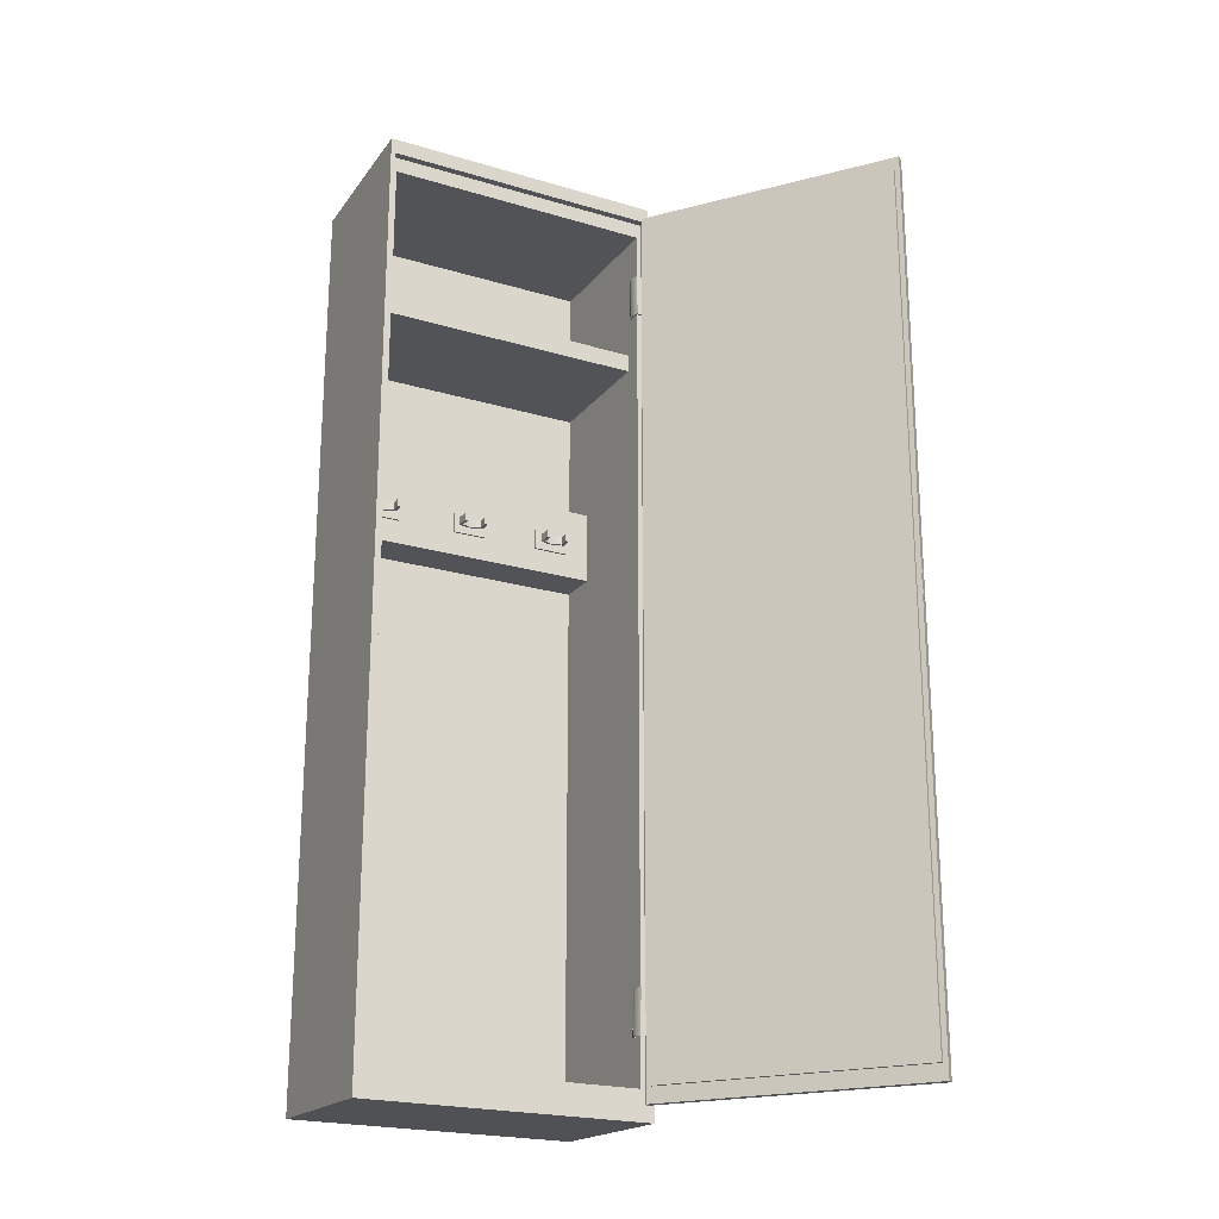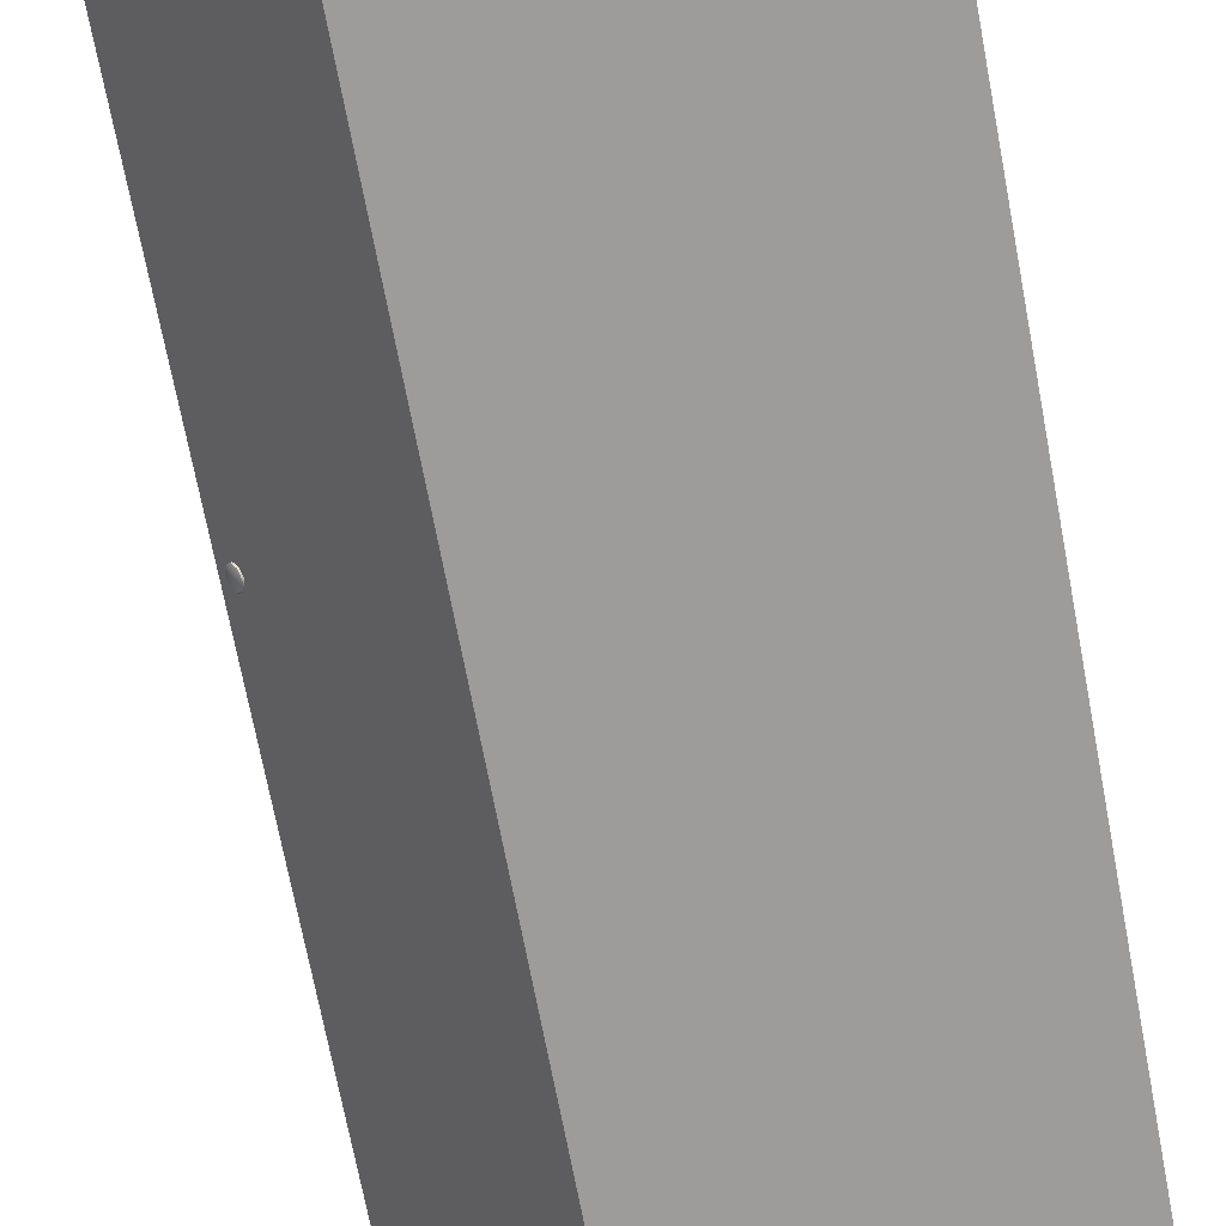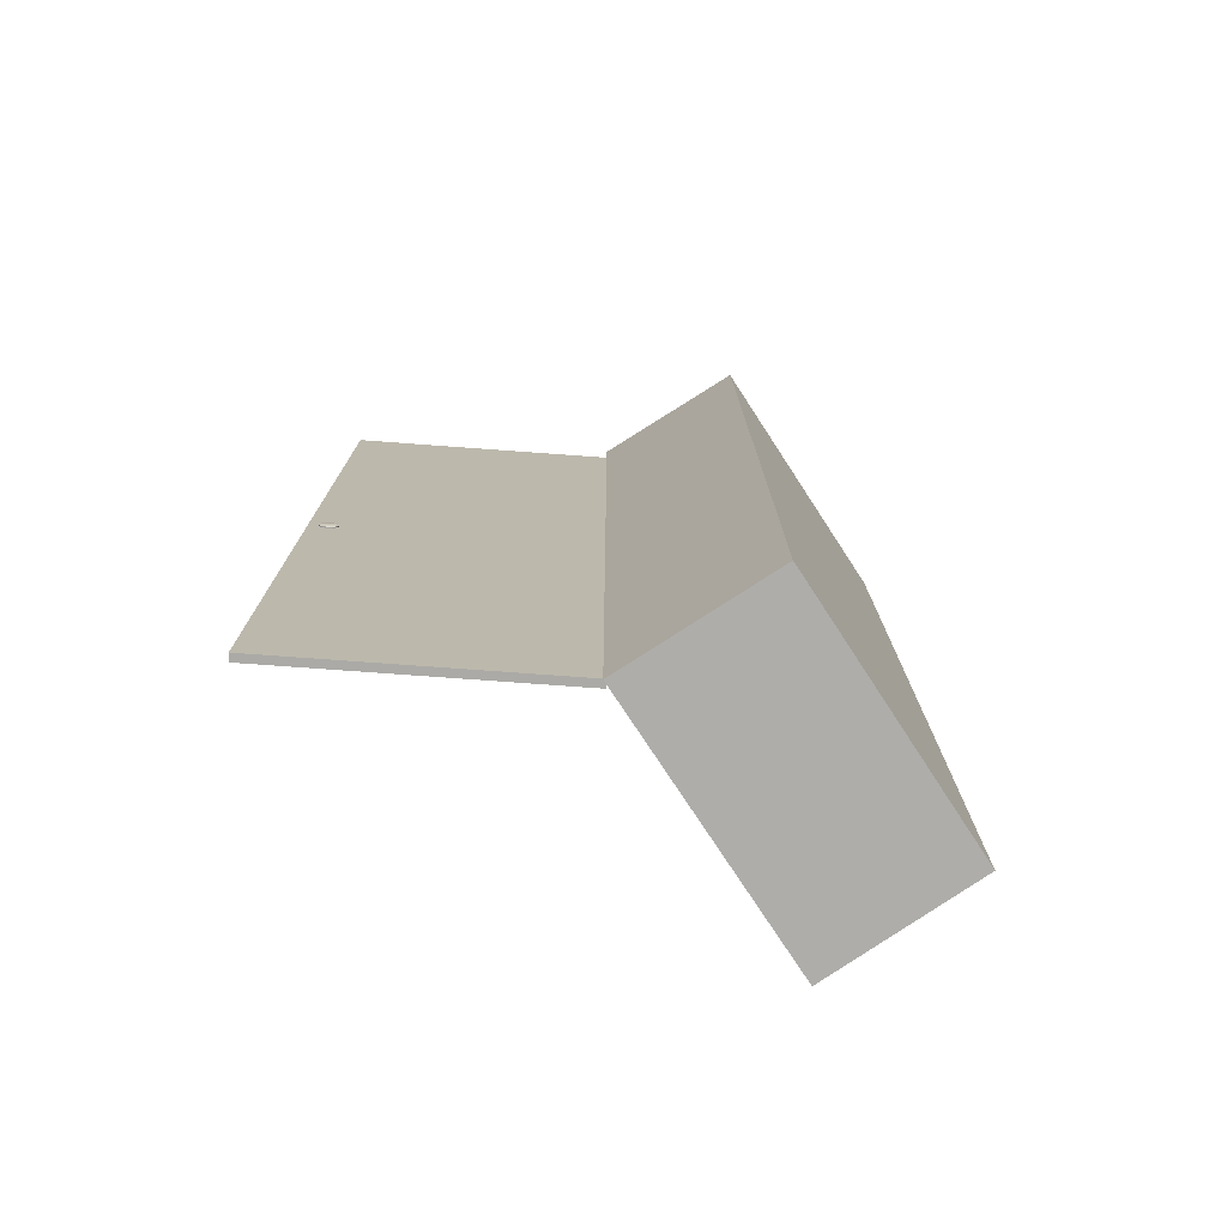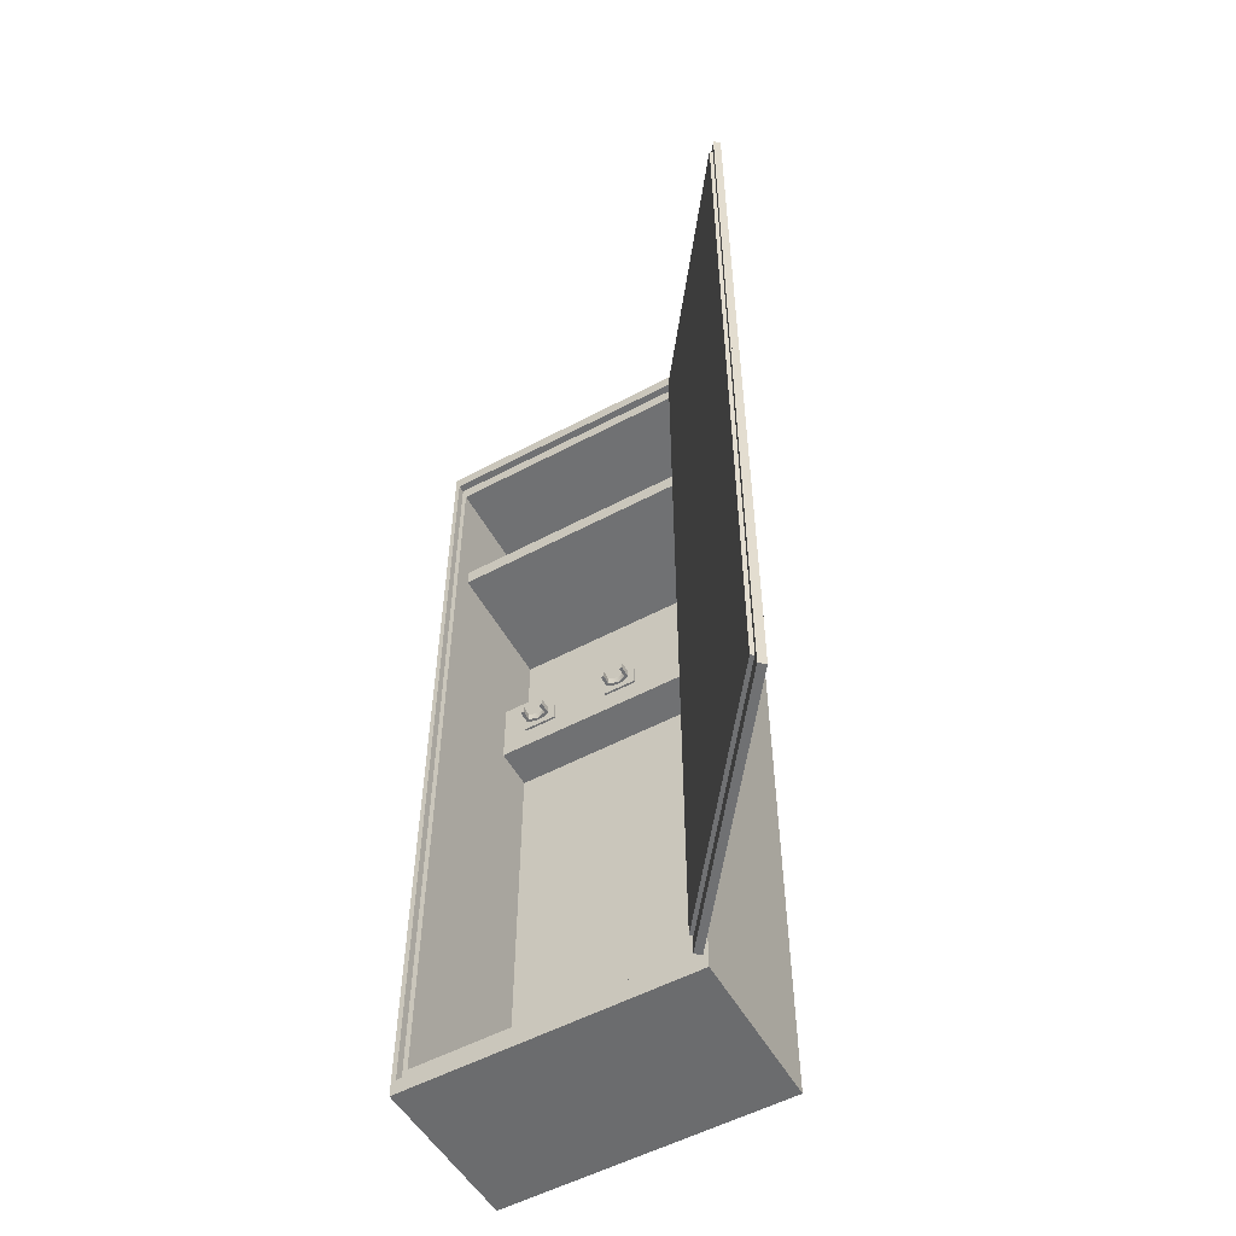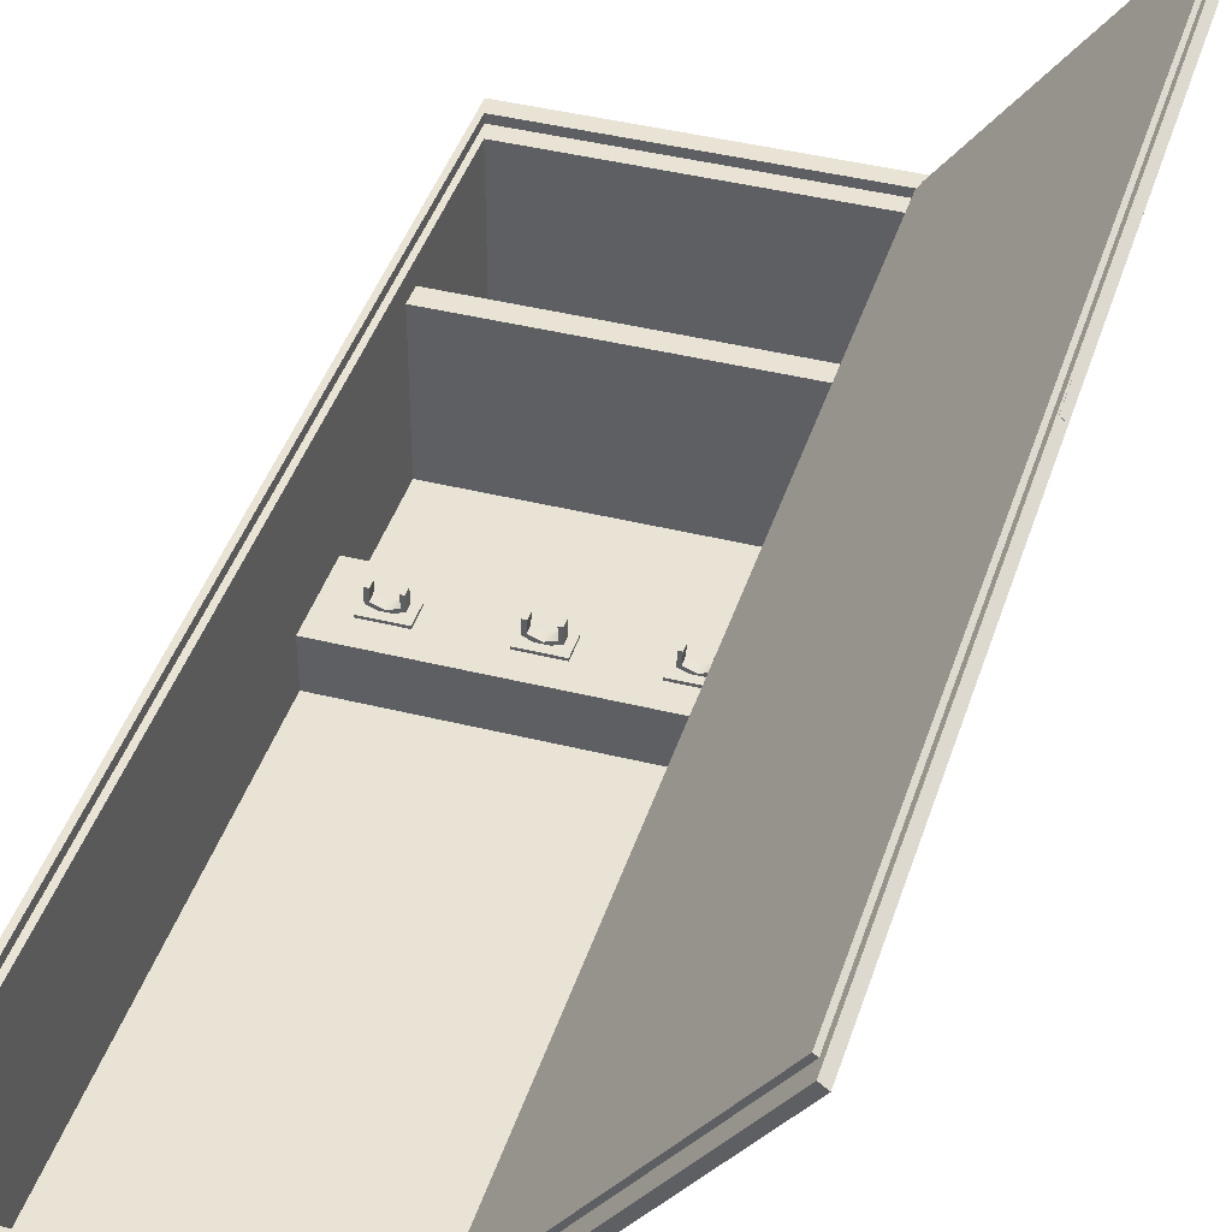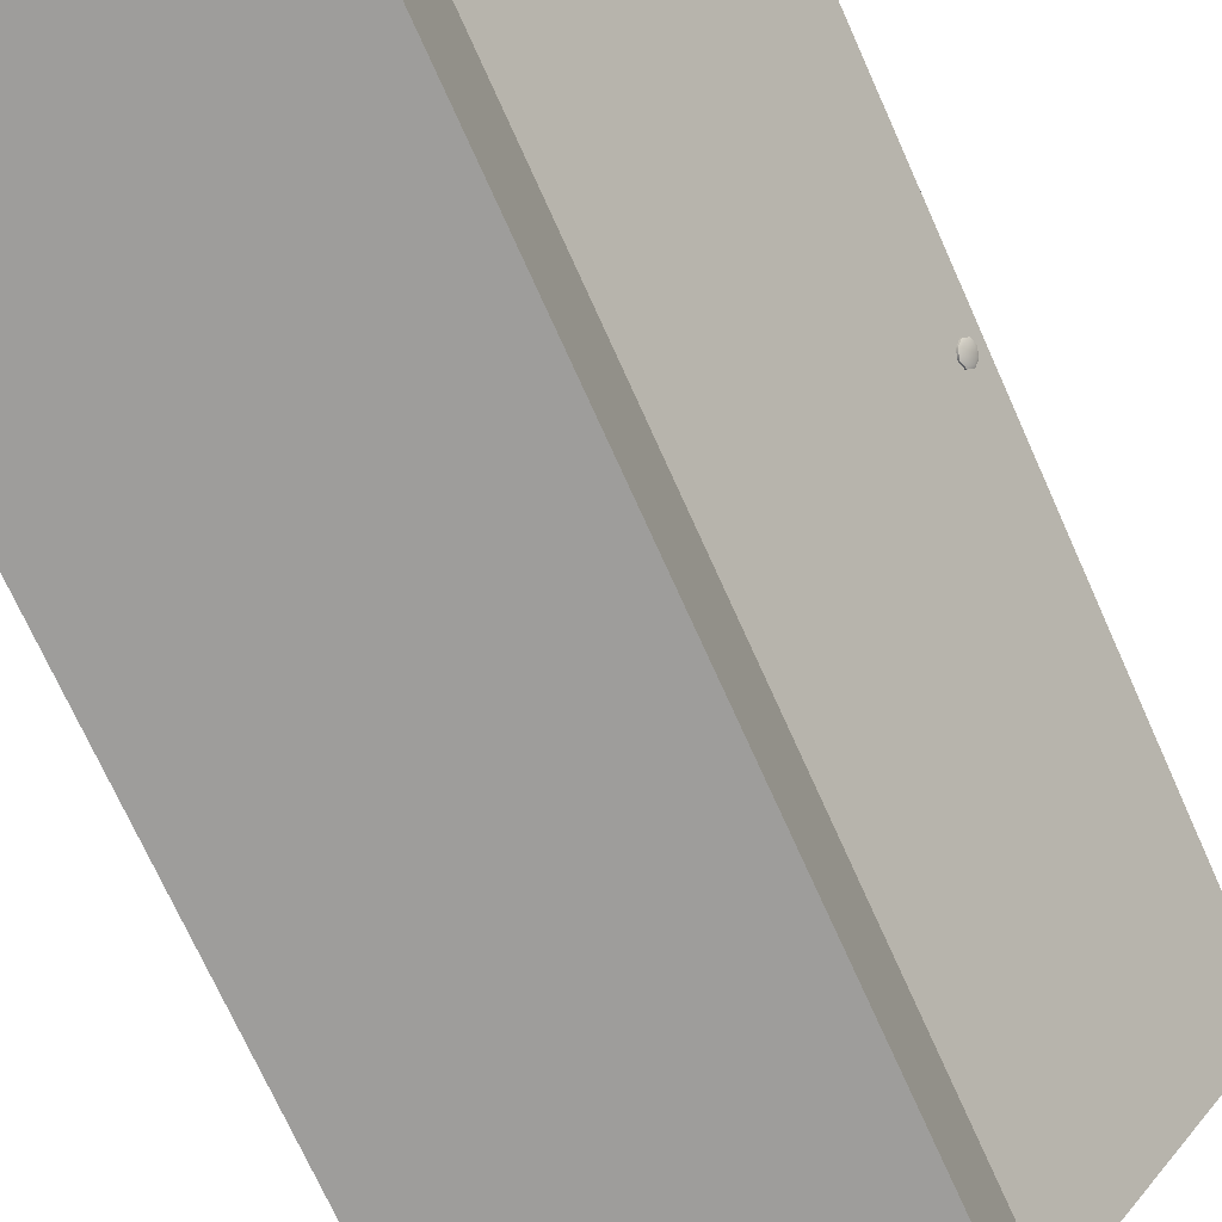
<metadata>
{"format":"obj","ext":"obj","renderer":"f3d","projection":"perspective","resolution":1024,"background":"white","views":[{"elev":-21.7,"azim":-27.8,"up":"+Y"},{"elev":-70.3,"azim":-169.3,"up":"+Z"},{"elev":-75.8,"azim":123.2,"up":"+Y"},{"elev":-55.2,"azim":29.2,"up":"+Y"},{"elev":41.3,"azim":16.9,"up":"+Z"},{"elev":-70.7,"azim":24.0,"up":"+Z"}]}
</metadata>
<code>
o M.W.O.C_M.W.O.C.001
v 0.2714 0.7369 0.1505
v 0.2706 0.8299 0.15
v 0.2775 0.7368 0.1339
v 0.2766 0.8298 0.1335
v 0.292 0.7372 0.1342
v 0.2912 0.8302 0.1338
v 0.292 0.7376 0.1667
v 0.2912 0.8307 0.1663
v 0.2775 0.7372 0.167
v 0.2766 0.8303 0.1665
v 0.2755 0.737 0.1505
v 0.2747 0.83 0.15
v 0.2797 0.7369 0.1378
v 0.2789 0.8299 0.1374
v 0.2919 0.7372 0.1389
v 0.2911 0.8303 0.1384
v 0.2919 0.7376 0.162
v 0.2911 0.8306 0.1616
v 0.2797 0.7373 0.1631
v 0.2789 0.8303 0.1626
v 0.2714 -0.7343 0.1505
v 0.2706 -0.8274 0.15
v 0.2775 -0.7343 0.1339
v 0.2766 -0.8273 0.1335
v 0.292 -0.7346 0.1342
v 0.2912 -0.8277 0.1338
v 0.292 -0.7351 0.1667
v 0.2912 -0.8281 0.1663
v 0.2775 -0.7347 0.167
v 0.2766 -0.8277 0.1665
v 0.2755 -0.7344 0.1505
v 0.2747 -0.8275 0.15
v 0.2797 -0.7344 0.1378
v 0.2789 -0.8274 0.1374
v 0.2919 -0.7347 0.1389
v 0.2911 -0.8277 0.1384
v 0.2919 -0.735 0.162
v 0.2911 -0.8281 0.1616
v 0.2797 -0.7347 0.1631
v 0.2789 -0.8277 0.1626
v -0.3109 -0.9944 0.1752
v -0.3109 0.9969 0.1752
v -0.3072 -0.9823 -0.171
v -0.3072 0.9848 -0.171
v 0.3005 -0.9944 0.1752
v 0.3005 0.9969 0.1752
v 0.2968 -0.9823 -0.171
v 0.2968 0.9848 -0.171
v -0.2907 -0.9286 -0.1613
v -0.2907 0.9311 -0.1613
v 0.2803 -0.9286 -0.1613
v 0.2803 0.9311 -0.1613
v -0.3008 -0.9615 0.1752
v -0.3008 0.964 0.1752
v 0.2904 -0.9615 0.1752
v 0.2904 0.964 0.1752
v -0.2907 -0.9286 0.1591
v -0.2907 0.9311 0.1591
v 0.2803 -0.9286 0.1591
v 0.2803 0.9311 0.1591
v -0.3008 -0.9615 0.1591
v -0.3008 0.964 0.1591
v 0.2904 -0.9615 0.1591
v 0.2904 0.964 0.1591
v -0.3008 -0.9615 0.1591
v -0.3008 0.964 0.1591
v 0.2904 -0.9615 0.1591
v 0.2904 0.964 0.1591
v -0.3031 0.6196 0.1189
v -0.3031 0.6585 0.1189
v -0.3031 0.6196 -0.1649
v -0.3031 0.6585 -0.1649
v 0.2927 0.6196 0.1189
v 0.2927 0.6585 0.1189
v 0.2927 0.6196 -0.1649
v 0.2927 0.6585 -0.1649
v -0.3031 0.1985 -0.07252
v -0.3031 0.3531 -0.07252
v -0.3031 0.1985 -0.1659
v -0.3031 0.3531 -0.1659
v 0.2927 0.1985 -0.07252
v 0.2927 0.3531 -0.07252
v 0.2927 0.1985 -0.1659
v 0.2927 0.3531 -0.1659
v -0.2355 0.2494 -0.07994
v -0.2355 0.2932 -0.07994
v -0.2355 0.2494 -0.06779
v -0.2355 0.2932 -0.06779
v -0.1625 0.2494 -0.07994
v -0.1625 0.2932 -0.07994
v -0.1625 0.2494 -0.06779
v -0.1625 0.2932 -0.06779
v 0.2251 0.2494 -0.07994
v 0.2251 0.2932 -0.07994
v 0.2251 0.2494 -0.06779
v 0.2251 0.2932 -0.06779
v 0.1521 0.2494 -0.07994
v 0.1521 0.2932 -0.07994
v 0.1521 0.2494 -0.06779
v 0.1521 0.2932 -0.06779
v -0.03787 0.2494 -0.07994
v -0.03787 0.2932 -0.07994
v -0.03787 0.2494 -0.06779
v -0.03787 0.2932 -0.06779
v 0.03513 0.2494 -0.07994
v 0.03513 0.2932 -0.07994
v 0.03513 0.2494 -0.06779
v 0.03513 0.2932 -0.06779
v -0.2008 0.2646 -0.07218
v -0.2008 0.2816 -0.07218
v -0.1742 0.2646 -0.06117
v -0.1742 0.2816 -0.06117
v -0.1747 0.2646 -0.03458
v -0.1747 0.2816 -0.03458
v -0.227 0.2646 -0.03458
v -0.227 0.2816 -0.03458
v -0.2274 0.2646 -0.06117
v -0.2274 0.2816 -0.06117
v -0.2008 0.2646 -0.06466
v -0.2008 0.2816 -0.06466
v -0.1805 0.2646 -0.05704
v -0.1805 0.2816 -0.05704
v -0.1822 0.2646 -0.0347
v -0.1822 0.2816 -0.0347
v -0.2195 0.2646 -0.0347
v -0.2195 0.2816 -0.0347
v -0.2211 0.2646 -0.05704
v -0.2211 0.2816 -0.05704
v 0.1904 0.2646 -0.07218
v 0.1904 0.2816 -0.07218
v 0.1638 0.2646 -0.06117
v 0.1638 0.2816 -0.06117
v 0.1643 0.2646 -0.03458
v 0.1643 0.2816 -0.03458
v 0.2166 0.2646 -0.03458
v 0.2166 0.2816 -0.03458
v 0.217 0.2646 -0.06117
v 0.217 0.2816 -0.06117
v 0.1904 0.2646 -0.06466
v 0.1904 0.2816 -0.06466
v 0.1701 0.2646 -0.05704
v 0.1701 0.2816 -0.05704
v 0.1718 0.2646 -0.0347
v 0.1718 0.2816 -0.0347
v 0.2091 0.2646 -0.0347
v 0.2091 0.2816 -0.0347
v 0.2107 0.2646 -0.05704
v 0.2107 0.2816 -0.05704
v -0.002095 0.2646 -0.07218
v -0.002095 0.2816 -0.07218
v 0.02449 0.2646 -0.06117
v 0.02449 0.2816 -0.06117
v 0.02408 0.2646 -0.03458
v 0.02408 0.2816 -0.03458
v -0.02827 0.2646 -0.03458
v -0.02827 0.2816 -0.03458
v -0.02868 0.2646 -0.06117
v -0.02868 0.2816 -0.06117
v -0.002095 0.2646 -0.06466
v -0.002095 0.2816 -0.06466
v 0.0182 0.2646 -0.05704
v 0.0182 0.2816 -0.05704
v 0.01656 0.2646 -0.0347
v 0.01656 0.2816 -0.0347
v -0.02075 0.2646 -0.0347
v -0.02075 0.2816 -0.0347
v -0.02239 0.2646 -0.05704
v -0.02239 0.2816 -0.05704
v 0.6491 -0.9615 0.6451
v 0.6491 0.964 0.6451
v 0.2904 -0.9615 0.1752
v 0.2904 0.964 0.1752
v 0.6303 -0.9286 0.6468
v 0.6303 0.9311 0.6468
v 0.2838 -0.9286 0.1929
v 0.2838 0.9311 0.1929
v 0.6364 -0.9615 0.6548
v 0.6364 0.964 0.6548
v 0.2776 -0.9615 0.1849
v 0.2776 0.964 0.1849
v 0.6364 -0.9615 0.6548
v 0.6364 0.964 0.6548
v 0.2776 -0.9615 0.1849
v 0.2776 0.964 0.1849
v 0.624 -0.9286 0.6516
v 0.624 0.9311 0.6516
v 0.2775 -0.9286 0.1977
v 0.2775 0.9311 0.1977
v 0.616 0.01795 0.6194
v 0.6073 0.01205 0.6081
v 0.6038 -0.002192 0.6034
v 0.6073 -0.01644 0.6081
v 0.616 -0.02234 0.6194
v 0.6246 -0.01644 0.6307
v 0.6282 -0.002192 0.6354
v 0.6246 0.01205 0.6307
v 0.6283 0.01319 0.61
v 0.6269 0.01795 0.6111
v 0.6217 0.008684 0.6014
v 0.6183 0.01205 0.5997
v 0.6189 -0.002192 0.5978
v 0.6147 -0.002192 0.595
v 0.6217 -0.01307 0.6014
v 0.6183 -0.01644 0.5997
v 0.6283 -0.01757 0.61
v 0.6269 -0.02234 0.6111
v 0.6349 -0.01307 0.6187
v 0.6356 -0.01644 0.6224
v 0.6376 -0.002192 0.6223
v 0.6392 -0.002192 0.6271
v 0.6349 0.008684 0.6187
v 0.6356 0.01205 0.6224
v 0.6472 -0.03079 0.6472
v 0.6472 0.02903 0.6472
v 0.6388 -0.03079 0.6536
v 0.6388 0.02903 0.6536
v 0.6443 -0.03079 0.6435
v 0.6443 0.02903 0.6435
v 0.636 -0.03079 0.6499
v 0.636 0.02903 0.6499
f 1 2 4 3
f 3 4 6 5
f 7 8 10 9
f 9 10 2 1
f 11 13 14 12
f 13 15 16 14
f 17 19 20 18
f 19 11 12 20
f 1 3 13 11
f 4 2 12 14
f 3 5 15 13
f 6 4 14 16
f 7 9 19 17
f 10 8 18 20
f 9 1 11 19
f 2 10 20 12
f 21 23 24 22
f 23 25 26 24
f 27 29 30 28
f 29 21 22 30
f 31 32 34 33
f 33 34 36 35
f 37 38 40 39
f 39 40 32 31
f 21 31 33 23
f 24 34 32 22
f 23 33 35 25
f 26 36 34 24
f 27 37 39 29
f 30 40 38 28
f 29 39 31 21
f 22 32 40 30
f 41 42 44 43
f 43 44 48 47
f 47 48 46 45
f 43 47 45 41
f 48 44 42 46
f 57 49 50 58
f 49 51 52 50
f 53 55 63 61
f 54 53 61 62
f 56 54 62 64
f 55 56 64 63
f 46 42 54 56
f 41 45 55 53
f 45 46 56 55
f 42 41 53 54
f 52 60 58 50
f 49 57 59 51
f 51 59 60 52
f 66 65 57 58
f 67 68 60 59
f 65 67 59 57
f 68 66 58 60
f 73 74 70 69
f 71 75 73 69
f 76 72 70 74
f 81 82 78 77
f 79 83 81 77
f 84 80 78 82
f 85 87 88 86
f 87 91 92 88
f 91 89 90 92
f 87 85 89 91
f 92 90 86 88
f 93 94 96 95
f 95 96 100 99
f 99 100 98 97
f 95 99 97 93
f 100 96 94 98
f 101 103 104 102
f 103 107 108 104
f 107 105 106 108
f 103 101 105 107
f 108 106 102 104
f 109 110 112 111
f 111 112 114 113
f 115 116 118 117
f 117 118 110 109
f 119 121 122 120
f 121 123 124 122
f 125 127 128 126
f 127 119 120 128
f 109 111 121 119
f 112 110 120 122
f 111 113 123 121
f 114 112 122 124
f 113 114 124 123
f 116 115 125 126
f 115 117 127 125
f 118 116 126 128
f 117 109 119 127
f 110 118 128 120
f 129 131 132 130
f 131 133 134 132
f 135 137 138 136
f 137 129 130 138
f 139 140 142 141
f 141 142 144 143
f 145 146 148 147
f 147 148 140 139
f 129 139 141 131
f 132 142 140 130
f 131 141 143 133
f 134 144 142 132
f 133 143 144 134
f 136 146 145 135
f 135 145 147 137
f 138 148 146 136
f 137 147 139 129
f 130 140 148 138
f 149 150 152 151
f 151 152 154 153
f 155 156 158 157
f 157 158 150 149
f 159 161 162 160
f 161 163 164 162
f 165 167 168 166
f 167 159 160 168
f 149 151 161 159
f 152 150 160 162
f 151 153 163 161
f 154 152 162 164
f 153 154 164 163
f 156 155 165 166
f 155 157 167 165
f 158 156 166 168
f 157 149 159 167
f 150 158 168 160
f 169 177 179 171
f 170 178 177 169
f 172 180 178 170
f 171 179 180 172
f 182 174 173 181
f 183 175 176 184
f 181 173 175 183
f 184 176 174 182
f 170 169 171 172
f 175 187 188 176
f 188 187 185 186
f 176 188 186 174
f 174 186 185 173
f 173 185 187 175
f 196 212 198 189
f 191 202 204 192
f 192 204 206 193
f 193 206 208 194
f 194 208 210 195
f 195 210 212 196
f 189 198 200 190
f 190 200 202 191
f 197 211 205 203
f 200 198 197 199
f 202 200 199 201
f 204 202 201 203
f 206 204 203 205
f 208 206 205 207
f 210 208 207 209
f 212 210 209 211
f 198 212 211 197
f 205 211 209 207
f 199 197 203 201
f 213 214 216 215
f 215 216 220 219
f 217 218 214 213
f 215 219 217 213
f 220 216 214 218

</code>
